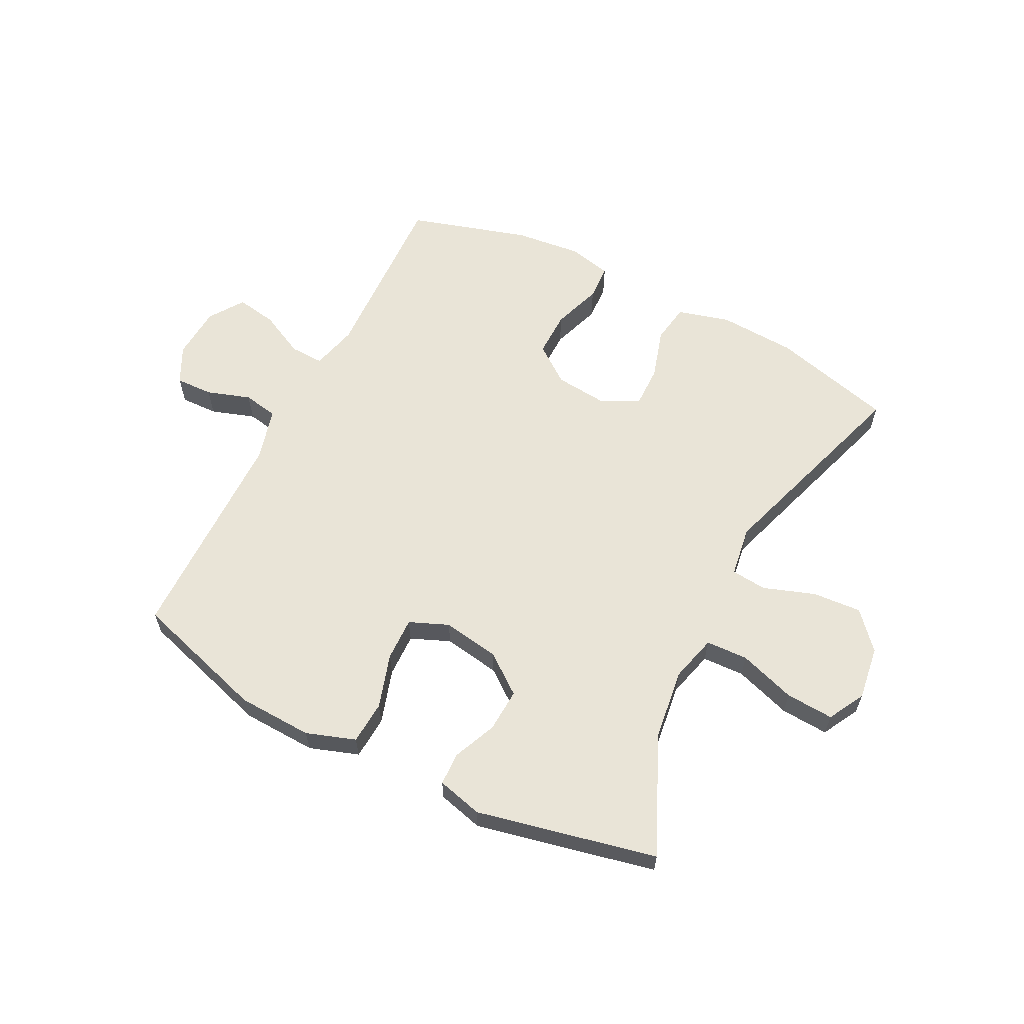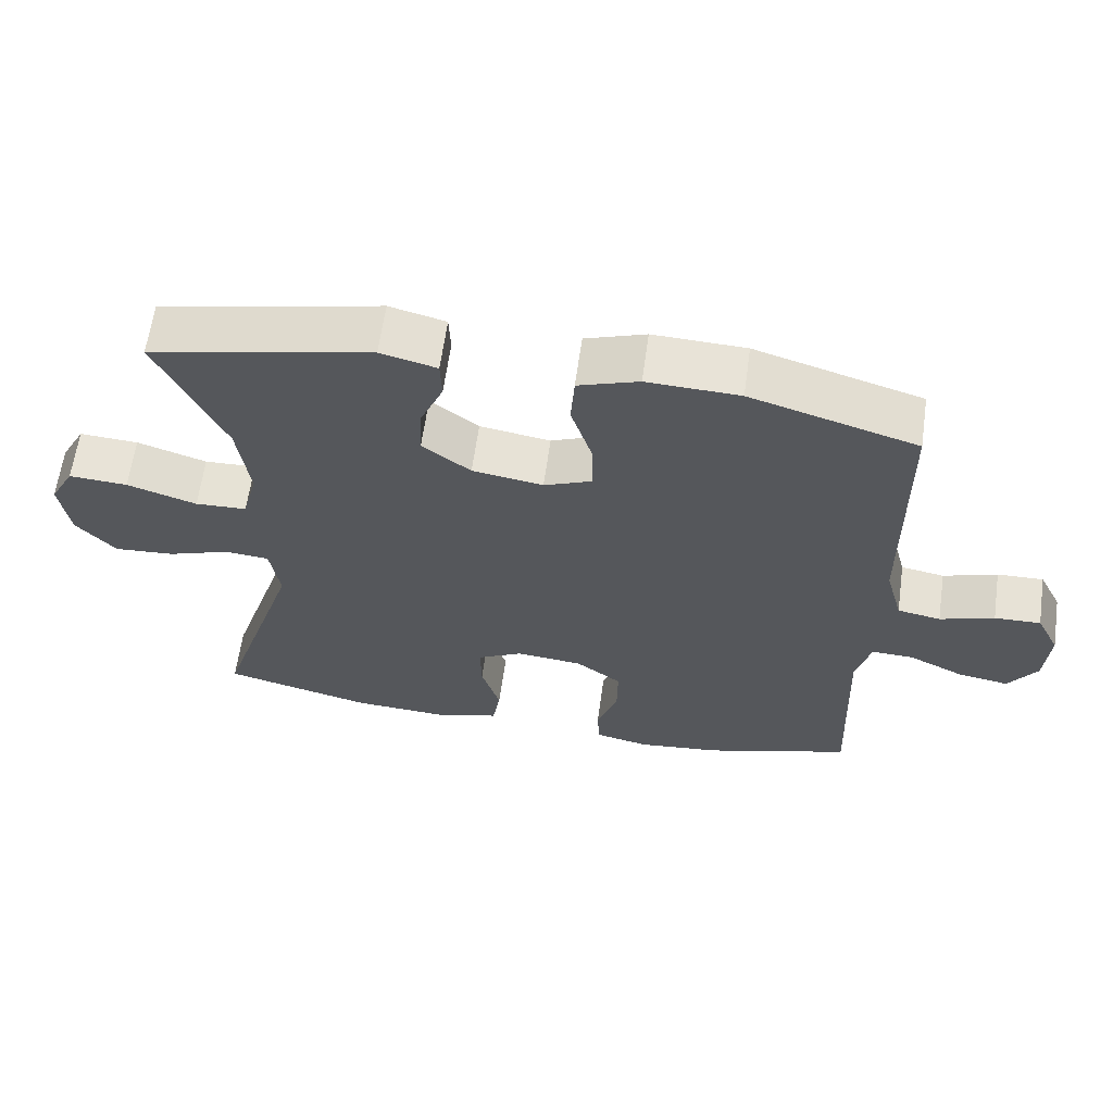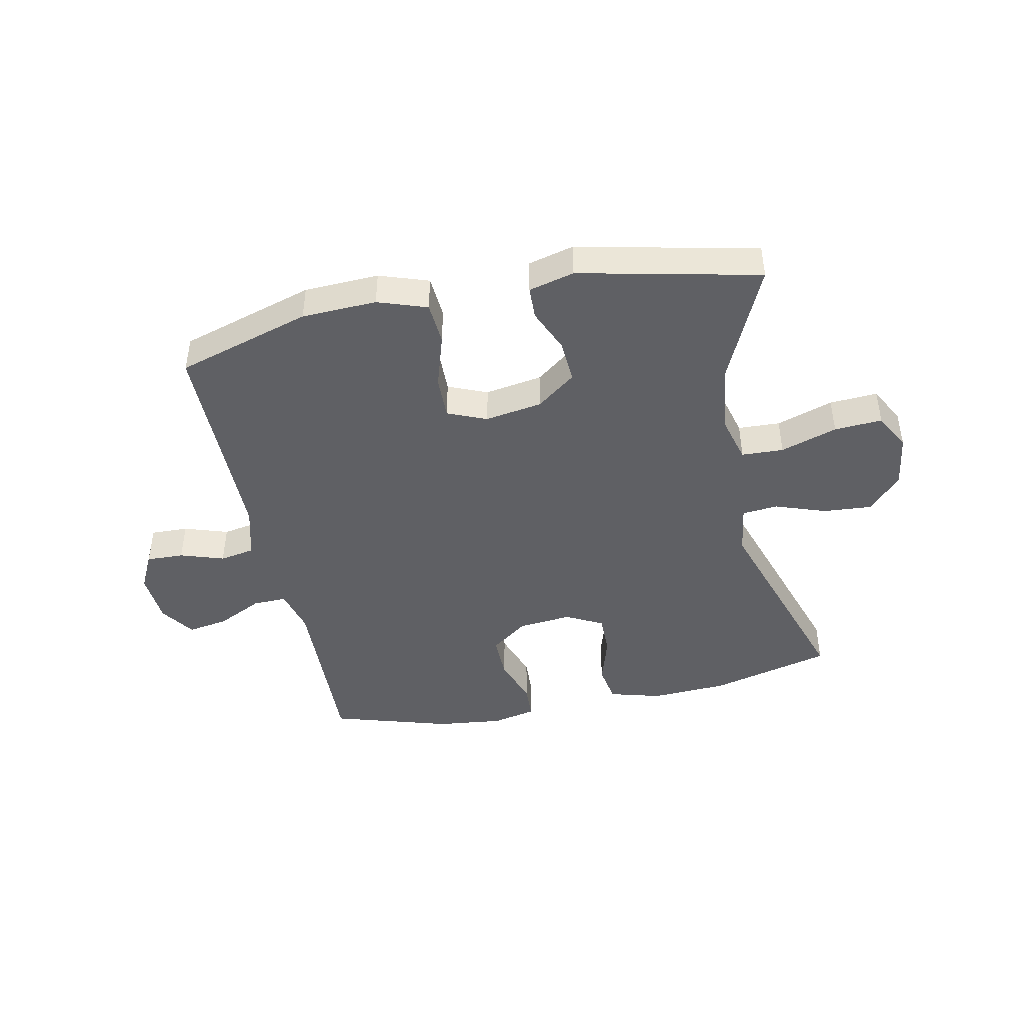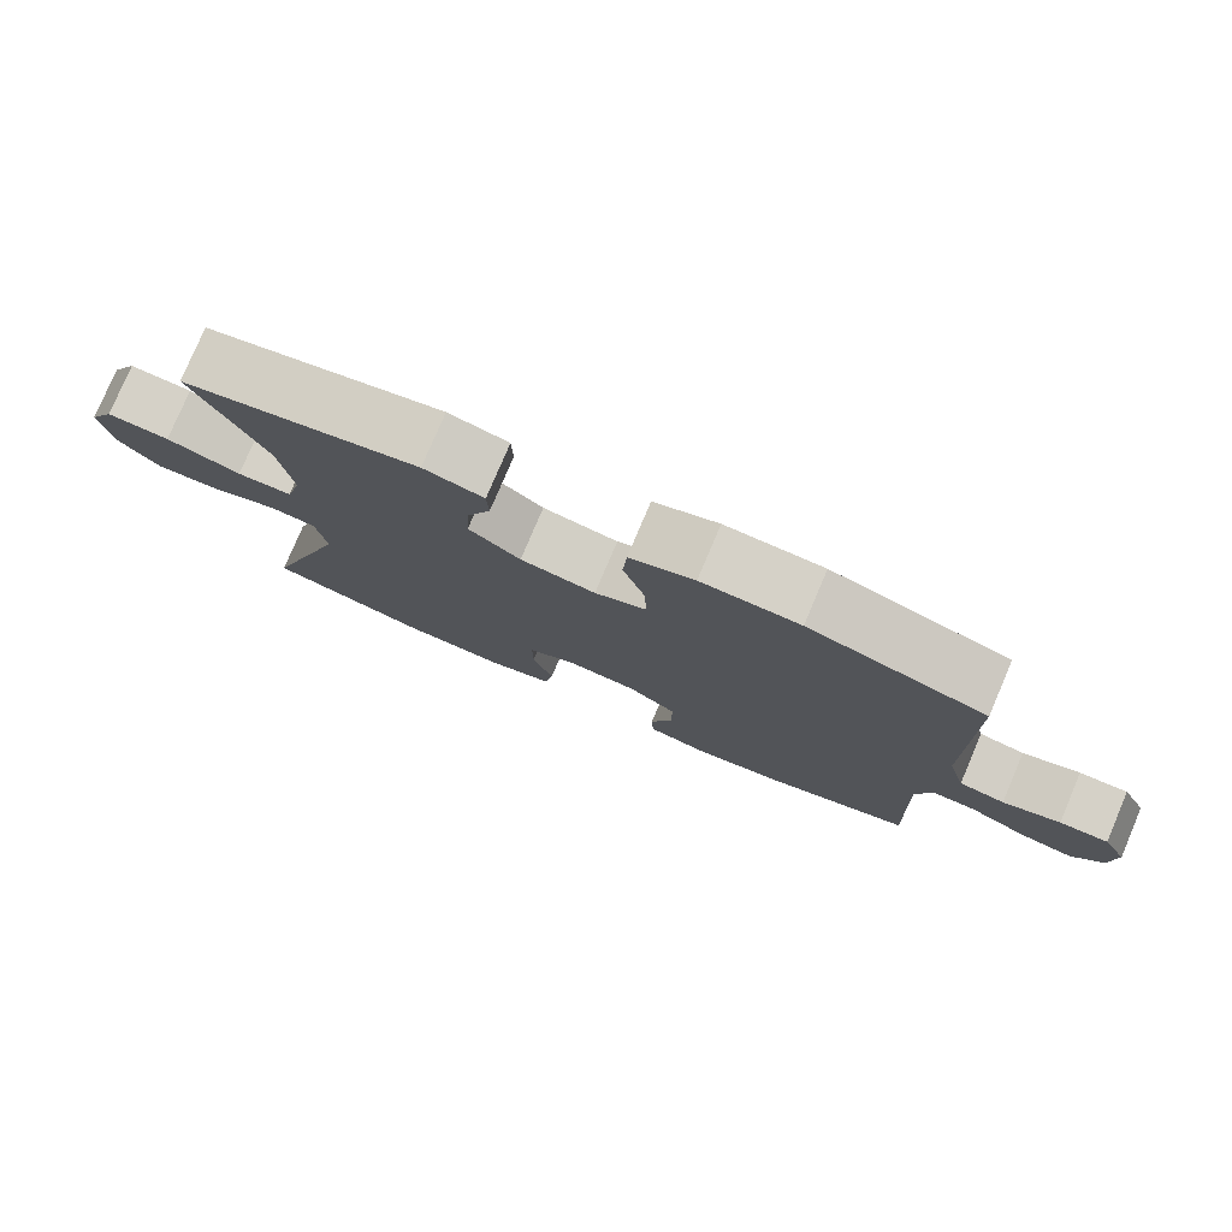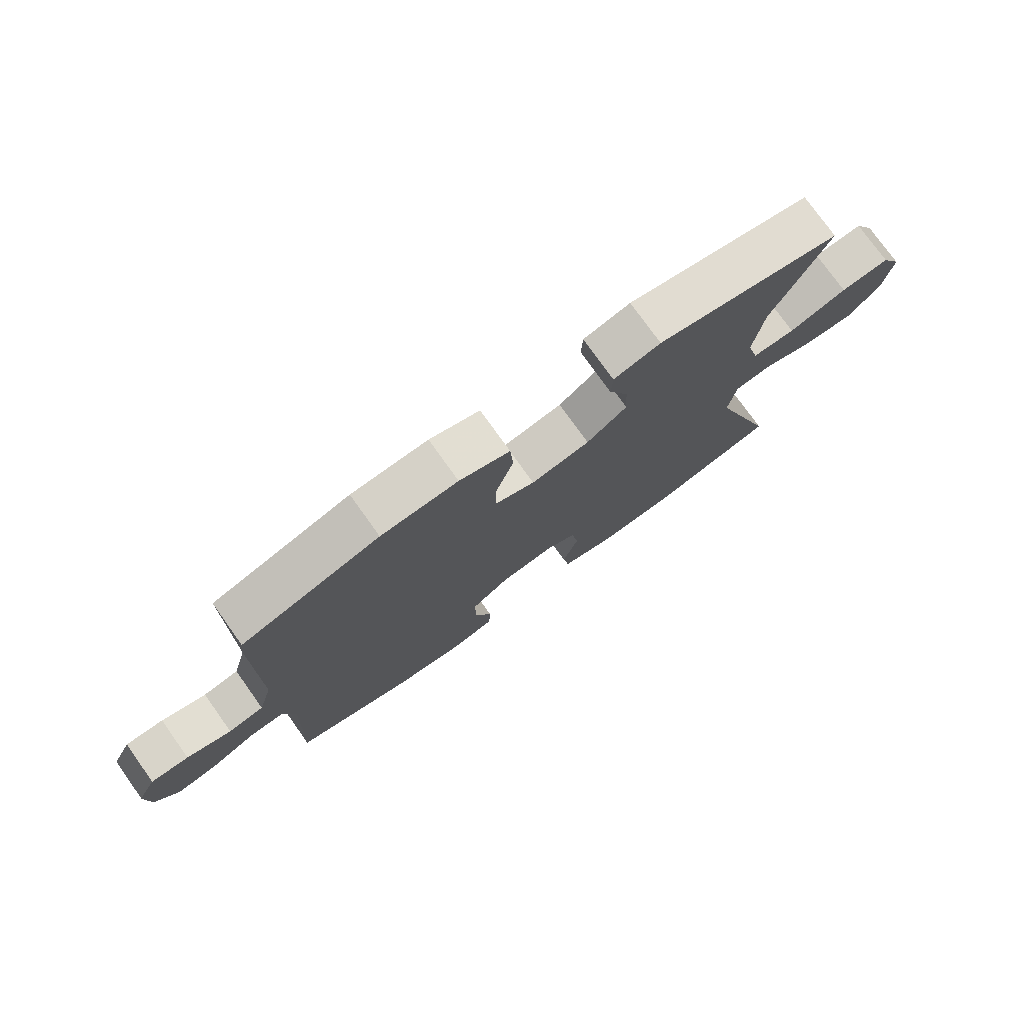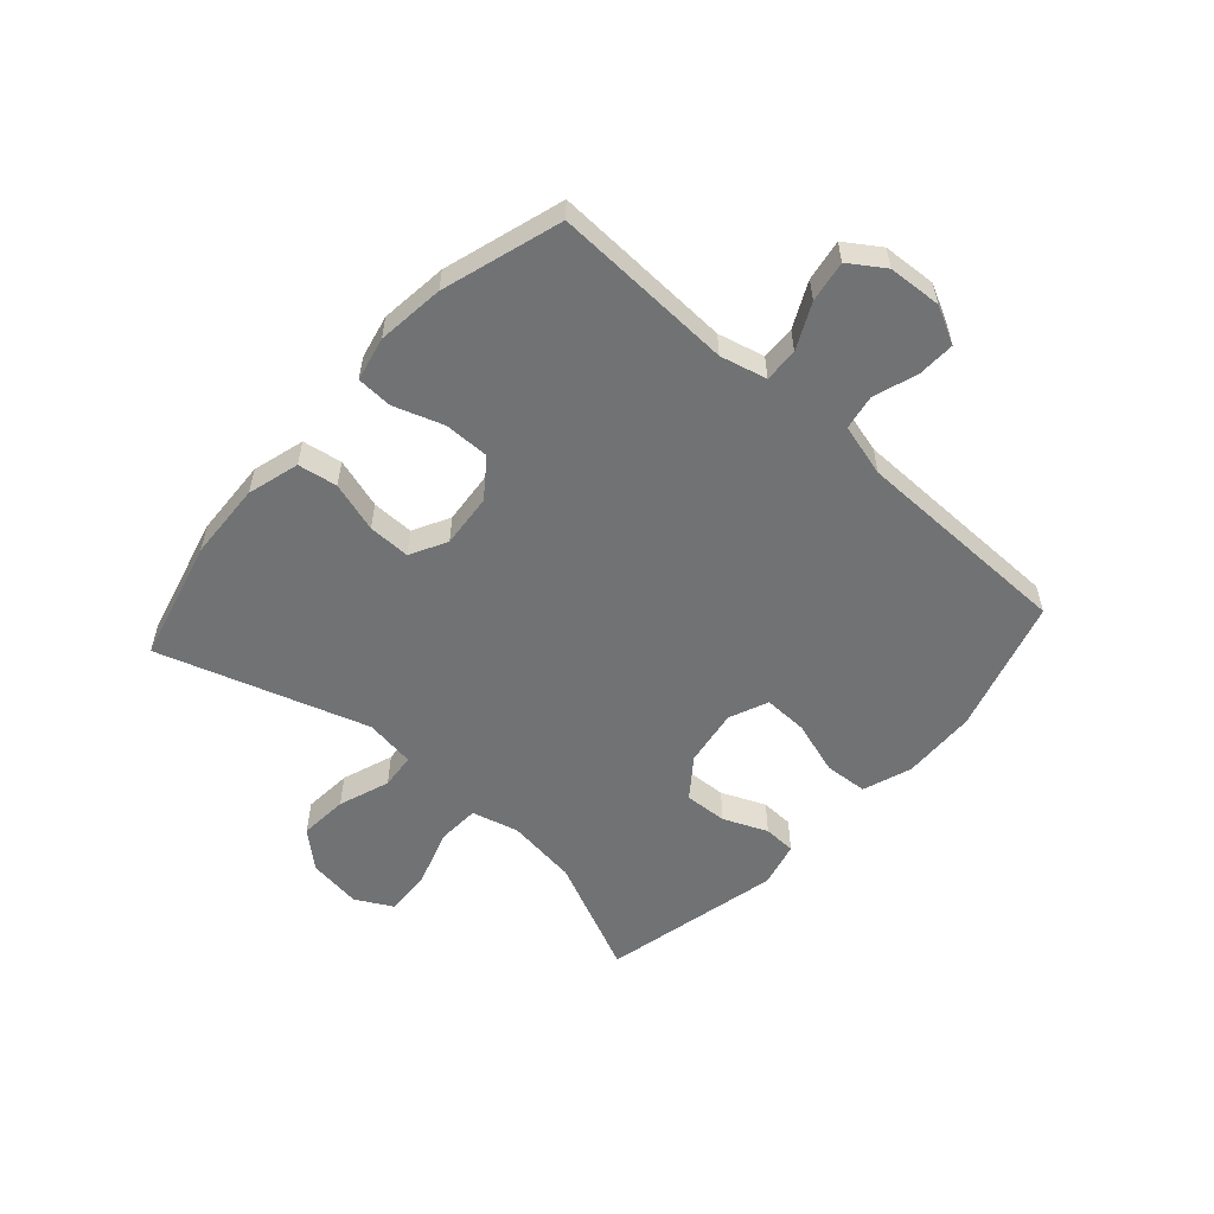
<metadata>
{"format":"obj","ext":"obj","renderer":"f3d","projection":"perspective","resolution":1024,"background":"white","views":[{"elev":61.1,"azim":27.0,"up":"+Y"},{"elev":62.9,"azim":-172.0,"up":"+Z"},{"elev":-44.0,"azim":11.8,"up":"+Y"},{"elev":78.6,"azim":-157.0,"up":"+Z"},{"elev":76.7,"azim":-35.5,"up":"+Z"},{"elev":-55.5,"azim":-131.9,"up":"+Y"}]}
</metadata>
<code>
v -0.5 0.07 -0.5
v -0.488 0.07 -0.191
v -0.508 0.07 -0.112
v -0.566 0.07 -0.114
v -0.643 0.07 -0.152
v -0.713 0.07 -0.164
v -0.753 0.07 -0.105
v -0.759 0.07 -0.014
v -0.727 0.07 0.05
v -0.663 0.07 0.048
v -0.588 0.07 0.023
v -0.528 0.07 0.034
v -0.504 0.07 0.124
v -0.5 0.07 0.5
v -0.27 0.07 0.57
v -0.142 0.07 0.575
v -0.058 0.07 0.546
v -0.053 0.07 0.472
v -0.082 0.07 0.379
v -0.084 0.07 0.304
v -0.017 0.07 0.276
v 0.081 0.07 0.292
v 0.148 0.07 0.343
v 0.144 0.07 0.417
v 0.112 0.07 0.492
v 0.114 0.07 0.548
v 0.192 0.07 0.568
v 0.5 0.07 0.5
v 0.409 0.07 0.299
v 0.393 0.07 0.176
v 0.414 0.07 0.096
v 0.486 0.07 0.093
v 0.583 0.07 0.125
v 0.665 0.07 0.13
v 0.699 0.07 0.067
v 0.686 0.07 -0.025
v 0.631 0.07 -0.087
v 0.547 0.07 -0.081
v 0.459 0.07 -0.05
v 0.398 0.07 -0.056
v 0.385 0.07 -0.143
v 0.5 0.07 -0.5
v 0.292 0.07 -0.554
v 0.159 0.07 -0.561
v 0.07 0.07 -0.536
v 0.059 0.07 -0.469
v 0.085 0.07 -0.383
v 0.086 0.07 -0.311
v 0.023 0.07 -0.278
v -0.069 0.07 -0.287
v -0.133 0.07 -0.335
v -0.132 0.07 -0.413
v -0.103 0.07 -0.497
v -0.106 0.07 -0.558
v -0.181 0.07 -0.575
v -0.296 0.07 -0.562
v -0.5 0 -0.5
v -0.488 0 -0.191
v -0.508 0 -0.112
v -0.566 0 -0.114
v -0.643 0 -0.152
v -0.713 0 -0.164
v -0.753 0 -0.105
v -0.759 0 -0.014
v -0.727 0 0.05
v -0.663 0 0.048
v -0.588 0 0.023
v -0.528 0 0.034
v -0.504 0 0.124
v -0.5 0 0.5
v -0.27 0 0.57
v -0.142 0 0.575
v -0.058 0 0.546
v -0.053 0 0.472
v -0.082 0 0.379
v -0.084 0 0.304
v -0.017 0 0.276
v 0.081 0 0.292
v 0.148 0 0.343
v 0.144 0 0.417
v 0.112 0 0.492
v 0.114 0 0.548
v 0.192 0 0.568
v 0.5 0 0.5
v 0.409 0 0.299
v 0.393 0 0.176
v 0.414 0 0.096
v 0.486 0 0.093
v 0.583 0 0.125
v 0.665 0 0.13
v 0.699 0 0.067
v 0.686 0 -0.025
v 0.631 0 -0.087
v 0.547 0 -0.081
v 0.459 0 -0.05
v 0.398 0 -0.056
v 0.385 0 -0.143
v 0.5 0 -0.5
v 0.292 0 -0.554
v 0.159 0 -0.561
v 0.07 0 -0.536
v 0.059 0 -0.469
v 0.085 0 -0.383
v 0.086 0 -0.311
v 0.023 0 -0.278
v -0.069 0 -0.287
v -0.133 0 -0.335
v -0.132 0 -0.413
v -0.103 0 -0.497
v -0.106 0 -0.558
v -0.181 0 -0.575
v -0.296 0 -0.562
f 55 56 1 2
f 52 53 54 55
f 51 52 55 2
f 50 51 2 3
f 49 50 3
f 44 45 46 47
f 44 47 48
f 41 42 43 44
f 40 41 44 48
f 36 37 38 39
f 36 39 40
f 35 36 40
f 32 33 34 35
f 31 32 35 40
f 30 31 40 48
f 26 27 28 29
f 24 25 26 29
f 23 24 29 30
f 22 23 30 48
f 16 17 18 19
f 16 19 20
f 13 14 15 16
f 12 13 16 20
f 8 9 10 11
f 8 11 12
f 7 8 12
f 4 5 6 7
f 3 4 7 12
f 49 3 12 20
f 21 22 48 49
f 20 21 49
f 58 57 112 111
f 111 110 109 108
f 58 111 108 107
f 59 58 107 106
f 59 106 105
f 103 102 101 100
f 104 103 100
f 100 99 98 97
f 104 100 97 96
f 95 94 93 92
f 96 95 92
f 96 92 91
f 91 90 89 88
f 96 91 88 87
f 104 96 87 86
f 85 84 83 82
f 85 82 81 80
f 86 85 80 79
f 104 86 79 78
f 75 74 73 72
f 76 75 72
f 72 71 70 69
f 76 72 69 68
f 67 66 65 64
f 68 67 64
f 68 64 63
f 63 62 61 60
f 68 63 60 59
f 76 68 59 105
f 105 104 78 77
f 105 77 76
f 1 57 58 2
f 2 58 59 3
f 3 59 60 4
f 4 60 61 5
f 5 61 62 6
f 6 62 63 7
f 7 63 64 8
f 8 64 65 9
f 9 65 66 10
f 10 66 67 11
f 11 67 68 12
f 12 68 69 13
f 13 69 70 14
f 14 70 71 15
f 15 71 72 16
f 16 72 73 17
f 17 73 74 18
f 18 74 75 19
f 19 75 76 20
f 20 76 77 21
f 21 77 78 22
f 22 78 79 23
f 23 79 80 24
f 24 80 81 25
f 25 81 82 26
f 26 82 83 27
f 27 83 84 28
f 28 84 85 29
f 29 85 86 30
f 30 86 87 31
f 31 87 88 32
f 32 88 89 33
f 33 89 90 34
f 34 90 91 35
f 35 91 92 36
f 36 92 93 37
f 37 93 94 38
f 38 94 95 39
f 39 95 96 40
f 40 96 97 41
f 41 97 98 42
f 42 98 99 43
f 43 99 100 44
f 44 100 101 45
f 45 101 102 46
f 46 102 103 47
f 47 103 104 48
f 48 104 105 49
f 49 105 106 50
f 50 106 107 51
f 51 107 108 52
f 52 108 109 53
f 53 109 110 54
f 54 110 111 55
f 55 111 112 56
f 56 112 57 1

</code>
